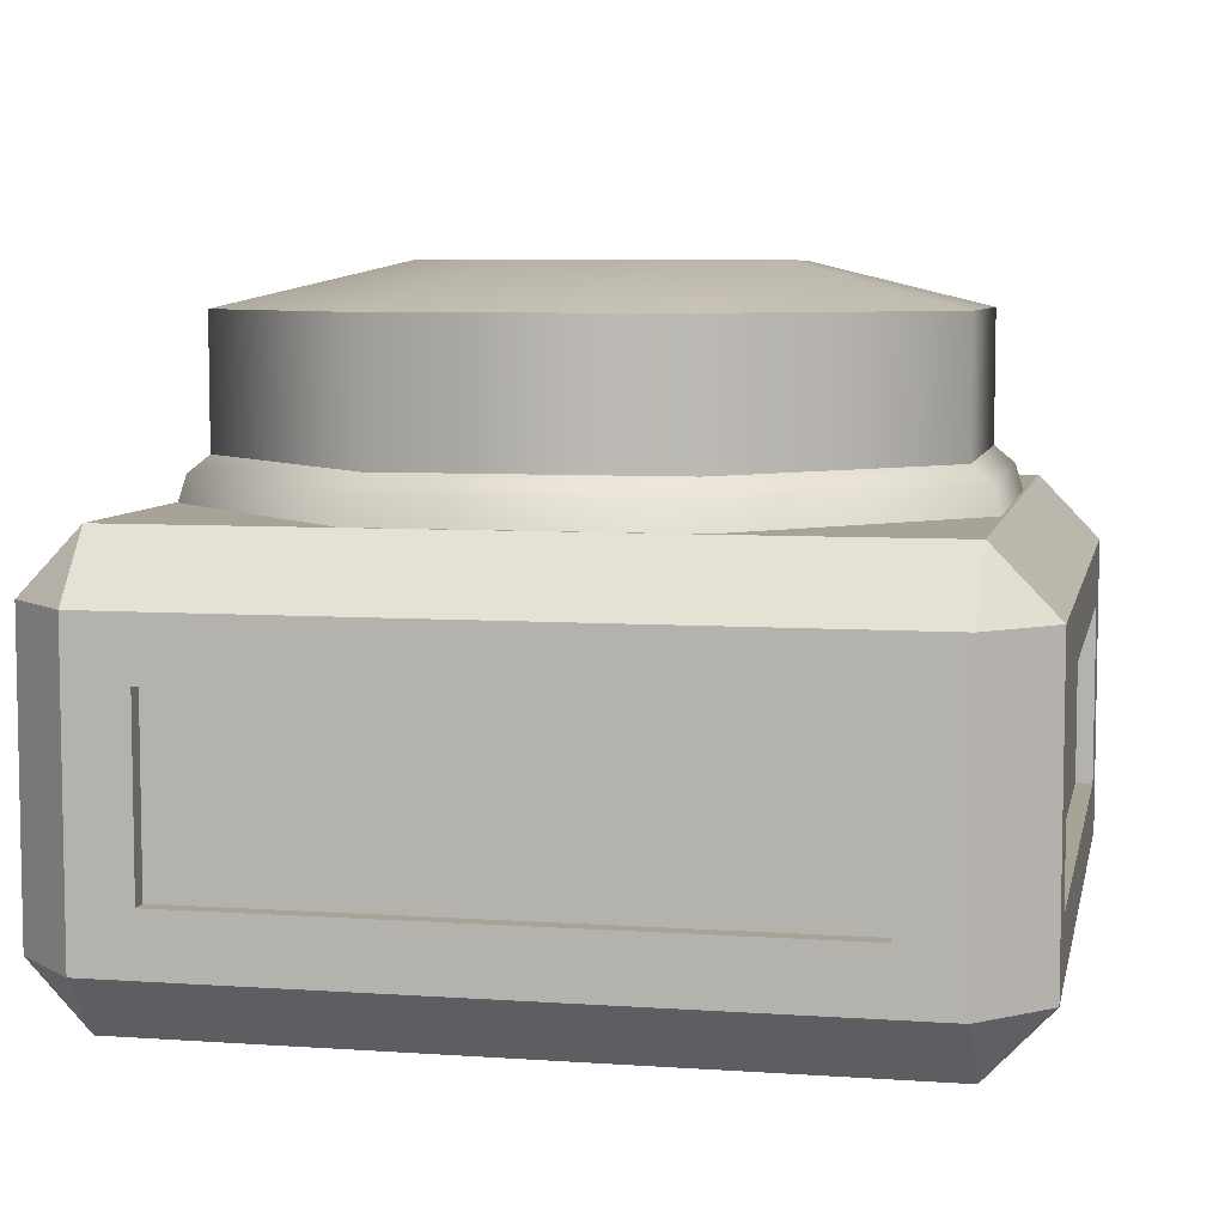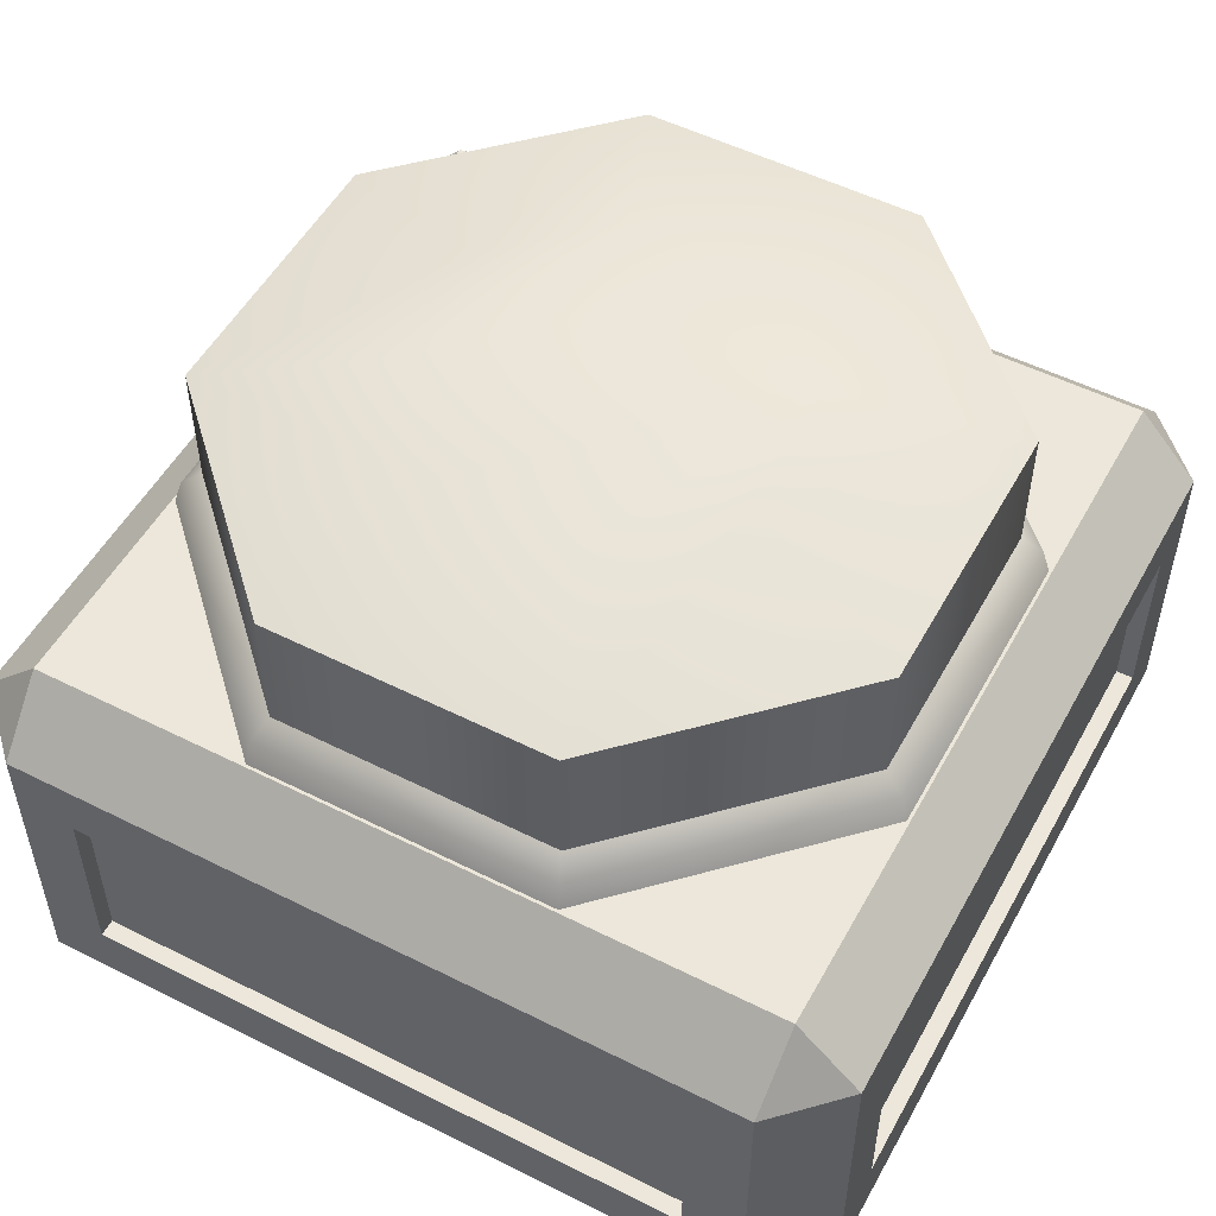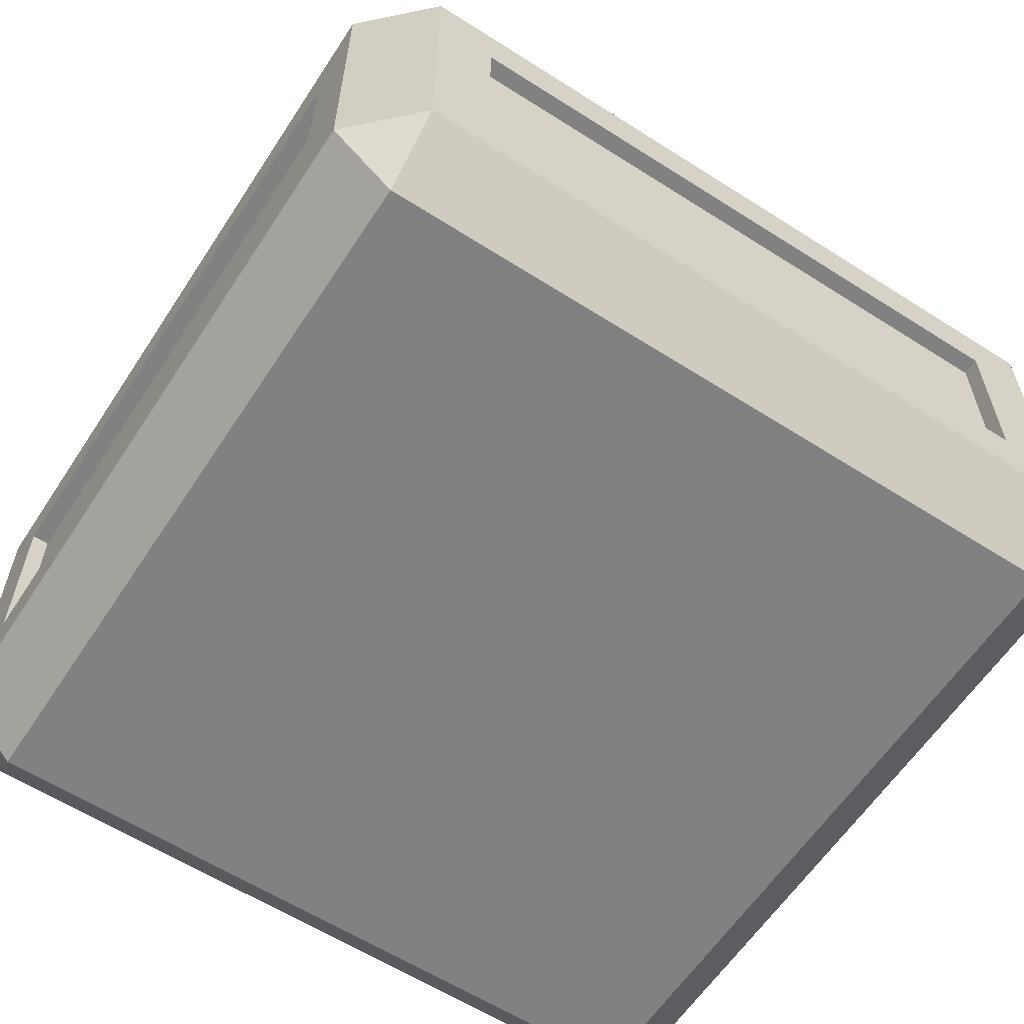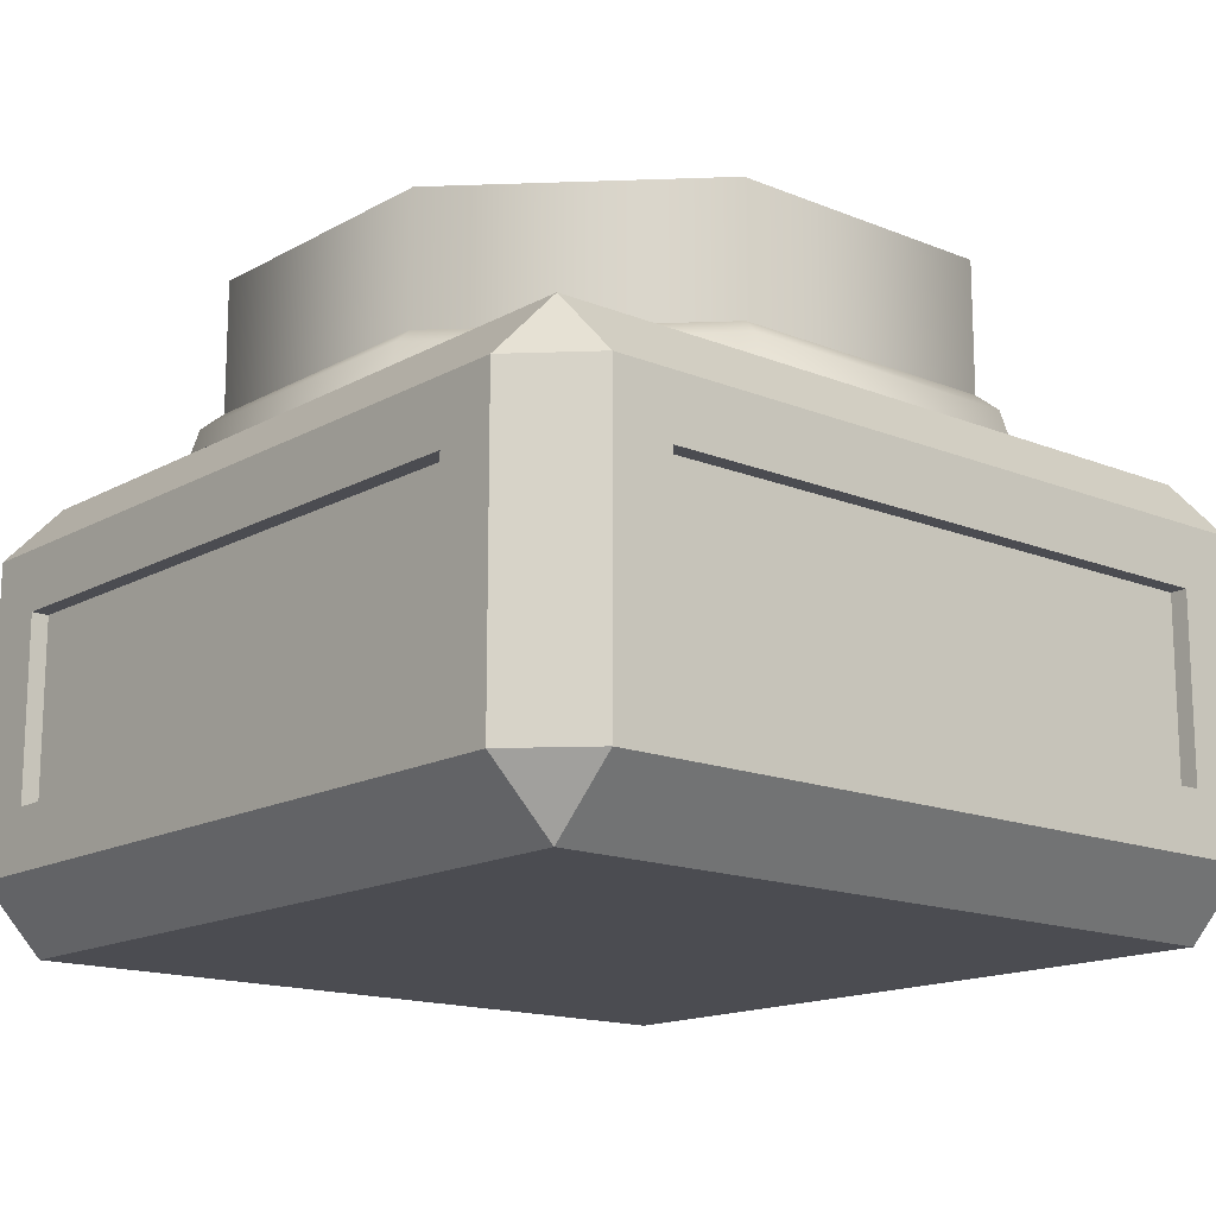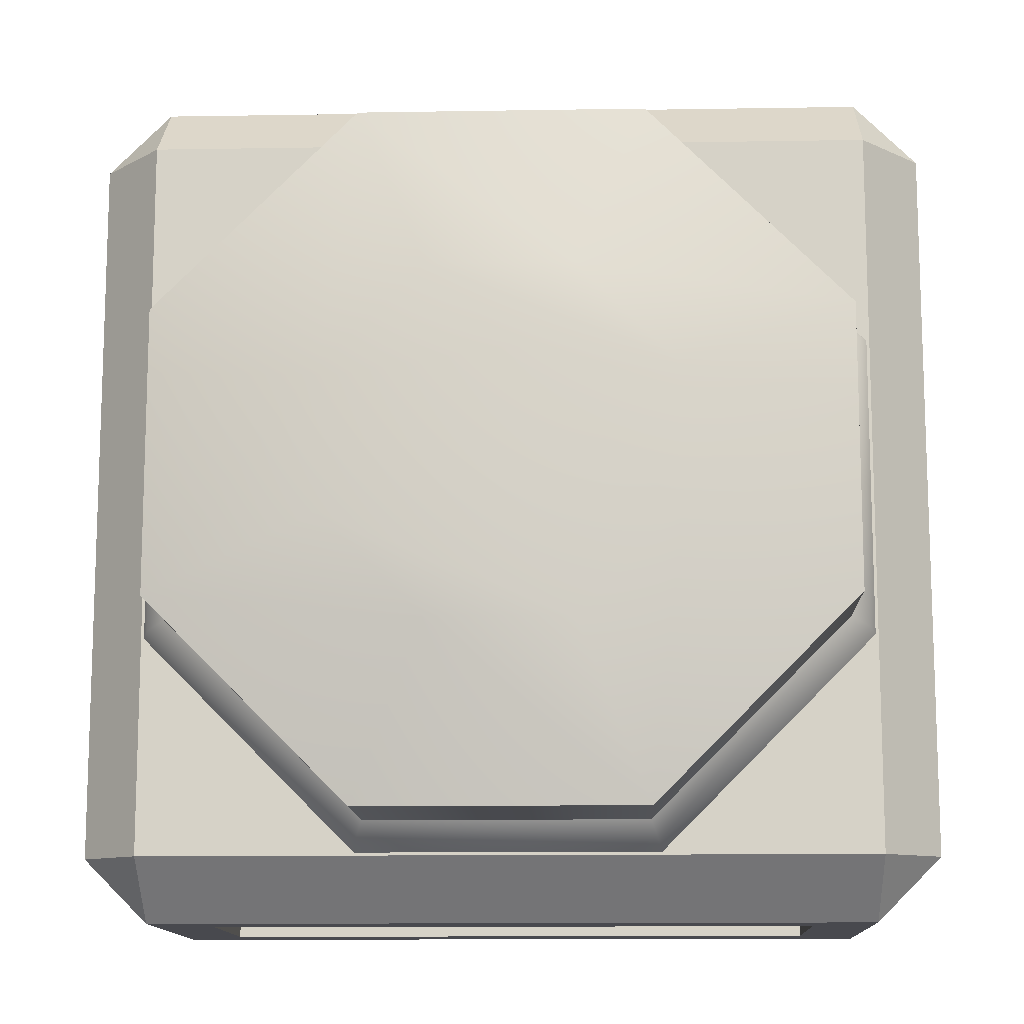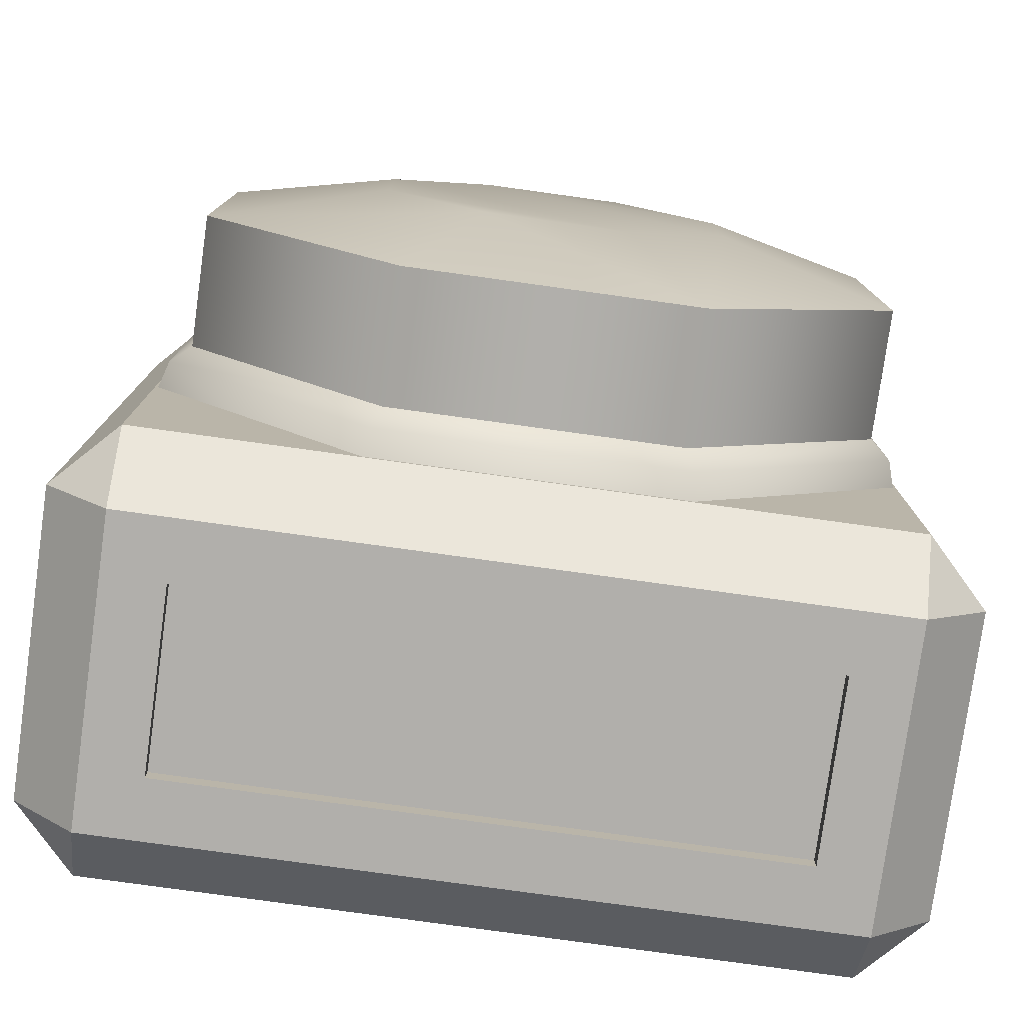
<metadata>
{"format":"obj","ext":"obj","renderer":"f3d","projection":"perspective","resolution":1024,"background":"white","views":[{"elev":6.7,"azim":101.5,"up":"+Y"},{"elev":52.5,"azim":-61.6,"up":"+Y"},{"elev":-60.5,"azim":146.9,"up":"+Y"},{"elev":-15.4,"azim":49.3,"up":"+Y"},{"elev":-12.6,"azim":-177.8,"up":"+Z"},{"elev":-78.2,"azim":172.1,"up":"+Z"}]}
</metadata>
<code>
o Cube1
v -0.4278 -0.5 -0.4278
v -0.4278 -0.5 0.4278
v -0.4278 0 -0.4278
v -0.4278 0 0.4278
v 0.4278 -0.5 -0.4278
v 0.4278 -0.5 0.4278
v 0.4278 0 -0.4278
v 0.4278 0 0.4278
v 0.4157 0.03 0.1722
v 0.1722 0.03 0.4157
v -0.1722 0.03 0.4157
v -0.4157 0.03 0.1722
v -0.4157 0.03 -0.1722
v -0.1722 0.03 -0.4157
v 0.1722 0.03 -0.4157
v 0.4157 0.03 -0.1722
v 0.4388 -0.05 0.1818
v 0.1818 -0.05 0.4388
v -0.1818 -0.05 0.4388
v -0.4388 -0.05 0.1818
v -0.4388 -0.05 -0.1818
v -0.1818 -0.05 -0.4388
v 0.1818 -0.05 -0.4388
v 0.4388 -0.05 -0.1818
v 0.1626 0.05 0.3926
v 0.3926 0.05 0.1626
v 0.3926 0.05 -0.1626
v 0.1626 0.05 -0.3926
v -0.1626 0.05 -0.3926
v -0.3926 0.05 -0.1626
v -0.3926 0.05 0.1626
v -0.1626 0.05 0.3926
v 0.1626 0.2 0.3926
v 0.3926 0.2 0.1626
v 0.3926 0.2 -0.1626
v 0.1626 0.2 -0.3926
v -0.1626 0.2 -0.3926
v -0.3926 0.2 -0.1626
v -0.3926 0.2 0.1626
v -0.1626 0.2 0.3926
v 0.08132 0.25 0.1963
v 0.1963 0.25 0.08132
v 0.1963 0.25 -0.08132
v 0.08132 0.25 -0.1963
v -0.08132 0.25 -0.1963
v -0.1963 0.25 -0.08132
v -0.1963 0.25 0.08132
v -0.08132 0.25 0.1963
v -0.425 -0.075 0.5
v -0.425 -0.425 0.5
v 0.425 -0.425 0.5
v 0.425 -0.075 0.5
v -0.425 -0.425 -0.5
v -0.425 -0.075 -0.5
v 0.425 -0.075 -0.5
v 0.425 -0.425 -0.5
v 0.5 -0.425 0.425
v 0.5 -0.425 -0.425
v 0.5 -0.075 -0.425
v 0.5 -0.075 0.425
v -0.5 -0.425 -0.425
v -0.5 -0.425 0.425
v -0.5 -0.075 0.425
v -0.5 -0.075 -0.425
v 0.355 -0.355 0.5
v 0.355 -0.145 0.5
v -0.355 -0.145 0.5
v -0.355 -0.355 0.5
v 0.355 -0.145 -0.5
v 0.355 -0.355 -0.5
v -0.355 -0.355 -0.5
v -0.355 -0.145 -0.5
v 0.5 -0.145 -0.355
v 0.5 -0.145 0.355
v 0.5 -0.355 0.355
v 0.5 -0.355 -0.355
v -0.5 -0.145 0.355
v -0.5 -0.145 -0.355
v -0.5 -0.355 -0.355
v -0.5 -0.355 0.355
v -0.46 -0.145 0.355
v -0.46 -0.145 -0.355
v -0.46 -0.355 -0.355
v -0.46 -0.355 0.355
v 0.46 -0.145 -0.355
v 0.46 -0.145 0.355
v 0.46 -0.355 0.355
v 0.46 -0.355 -0.355
v 0.355 -0.145 -0.46
v 0.355 -0.355 -0.46
v -0.355 -0.355 -0.46
v -0.355 -0.145 -0.46
v 0.355 -0.355 0.46
v 0.355 -0.145 0.46
v -0.355 -0.145 0.46
v -0.355 -0.355 0.46
g Cube1
f 1 6 2
f 4 63 49
f 5 6 1
f 6 57 51
f 7 60 59
f 8 60 7
f 18 24 17
f 19 23 18
f 20 22 19
f 21 22 20
f 22 23 19
f 23 24 18
f 25 33 32
f 26 33 25
f 26 34 33
f 26 35 34
f 27 35 26
f 28 35 27
f 28 36 35
f 28 37 36
f 29 37 28
f 30 37 29
f 30 38 37
f 30 39 38
f 31 39 30
f 32 39 31
f 32 40 39
f 33 40 32
f 49 66 52
f 49 67 66
f 50 62 2
f 51 68 50
f 53 64 54
f 53 70 56
f 53 71 70
f 55 58 56
f 55 59 58
f 55 72 54
f 58 75 57
f 58 76 75
f 61 64 53
f 62 79 61
f 62 80 79
f 64 77 63
f 64 78 77
f 65 68 51
f 69 72 55
f 70 89 69
f 70 90 89
f 72 91 71
f 72 92 91
f 73 88 76
f 75 86 74
f 75 87 86
f 77 84 80
f 79 82 78
f 79 83 82
f 81 84 77
f 85 88 73
f 94 95 93
f 95 96 93
f 1 61 53
f 2 51 50
f 3 8 7
f 4 8 3
f 5 58 6
f 6 51 2
f 6 58 57
f 7 59 55
f 9 17 16
f 9 26 10
f 10 17 9
f 10 18 17
f 10 19 18
f 10 26 25
f 10 32 11
f 11 19 10
f 11 32 12
f 12 19 11
f 12 20 19
f 12 21 20
f 12 30 13
f 12 31 30
f 12 32 31
f 13 21 12
f 13 30 14
f 14 21 13
f 14 22 21
f 14 23 22
f 14 28 15
f 14 29 28
f 14 30 29
f 15 23 14
f 15 28 16
f 16 23 15
f 16 24 23
f 16 26 9
f 16 27 26
f 16 28 27
f 17 24 16
f 25 32 10
f 33 42 41
f 33 48 40
f 34 42 33
f 35 42 34
f 35 43 42
f 35 44 43
f 36 44 35
f 37 44 36
f 37 45 44
f 37 46 45
f 38 46 37
f 39 46 38
f 39 47 46
f 39 48 47
f 40 48 39
f 41 48 33
f 42 46 41
f 43 45 42
f 44 45 43
f 45 46 42
f 46 47 41
f 47 48 41
f 49 62 50
f 49 63 62
f 51 60 52
f 53 72 71
f 54 64 3
f 54 72 53
f 55 70 69
f 56 70 55
f 57 60 51
f 59 73 58
f 61 79 64
f 64 79 78
f 66 93 65
f 66 94 93
f 68 95 67
f 68 96 95
f 69 89 72
f 70 91 90
f 71 91 70
f 73 76 58
f 73 86 85
f 74 86 73
f 75 88 87
f 76 88 75
f 77 82 81
f 78 82 77
f 79 84 83
f 80 84 79
f 89 92 72
f 1 62 61
f 2 62 1
f 3 55 54
f 3 64 4
f 4 64 63
f 7 55 3
f 49 68 67
f 50 68 49
f 51 66 65
f 52 60 8
f 52 66 51
f 56 58 5
f 57 75 60
f 60 75 74
f 63 77 62
f 65 93 68
f 66 95 94
f 67 95 66
f 77 80 62
f 82 84 81
f 83 84 82
f 86 88 85
f 87 88 86
f 90 91 89
f 91 92 89
f 93 96 68
f 1 53 5
f 4 49 8
f 49 52 8
f 53 56 5
f 60 73 59
f 60 74 73
o Cube1_extract2
v -0.48 -0.145 0.355
v -0.48 -0.145 -0.355
v -0.48 -0.355 -0.355
v -0.48 -0.355 0.355
v 0.355 -0.355 0.48
v 0.355 -0.145 0.48
v -0.355 -0.145 0.48
v -0.355 -0.355 0.48
v 0.355 -0.145 -0.48
v 0.355 -0.355 -0.48
v -0.355 -0.355 -0.48
v -0.355 -0.145 -0.48
v 0.48 -0.145 -0.355
v 0.48 -0.145 0.355
v 0.48 -0.355 0.355
v 0.48 -0.355 -0.355
g Cube1_extract2
f 98 99 97
f 99 100 97
f 102 103 101
f 103 104 101
f 106 107 105
f 107 108 105
f 110 111 109
f 111 112 109

</code>
